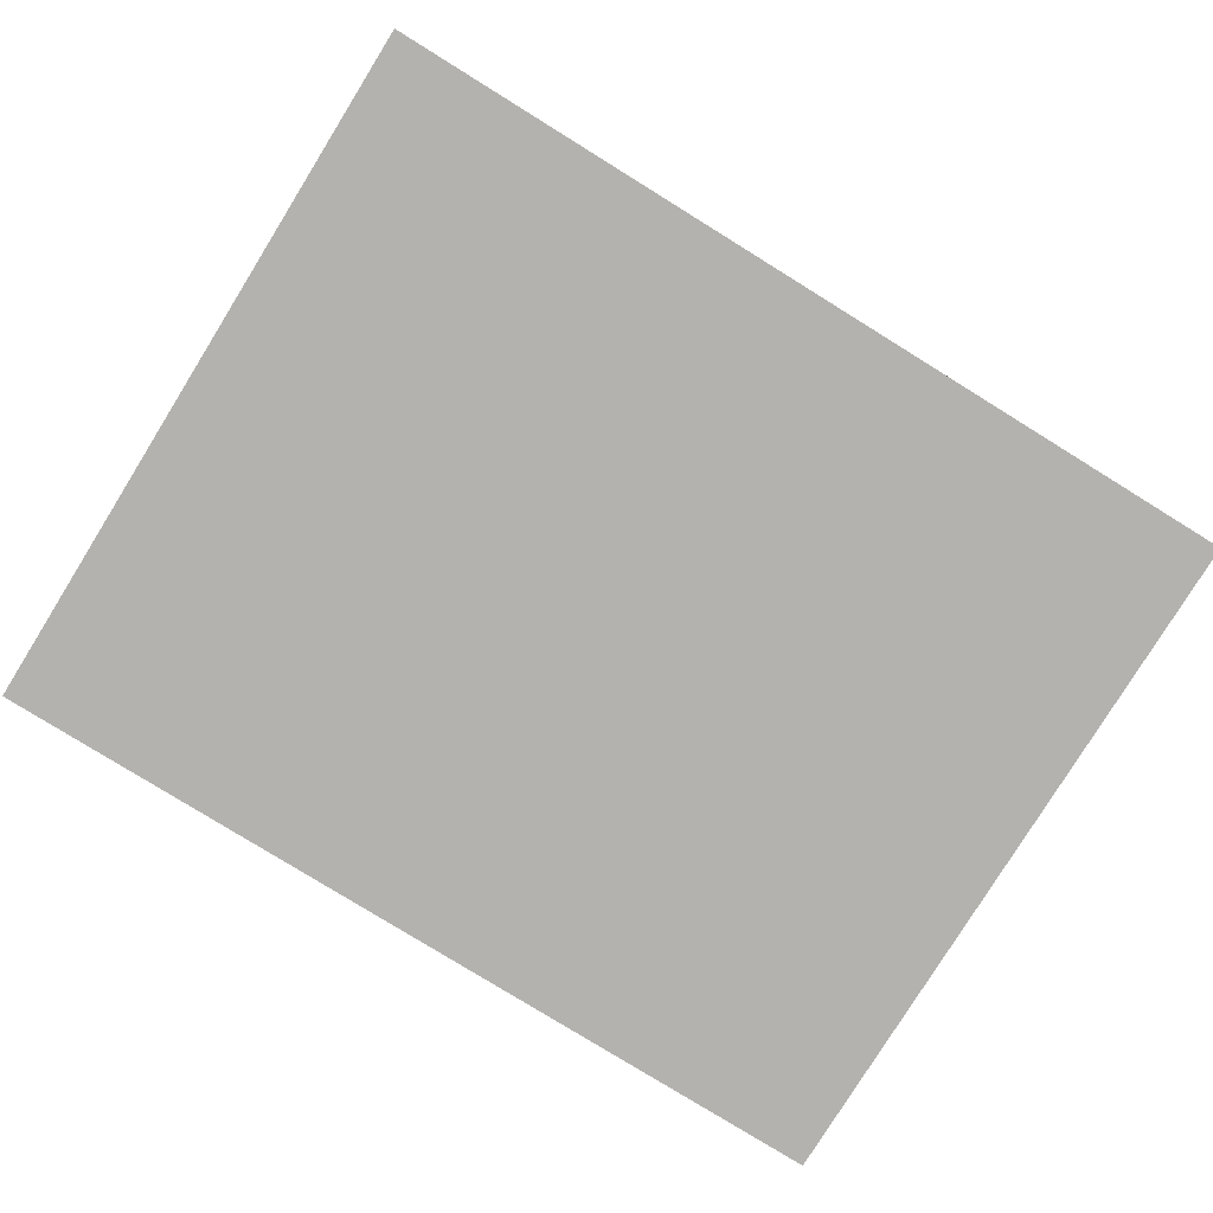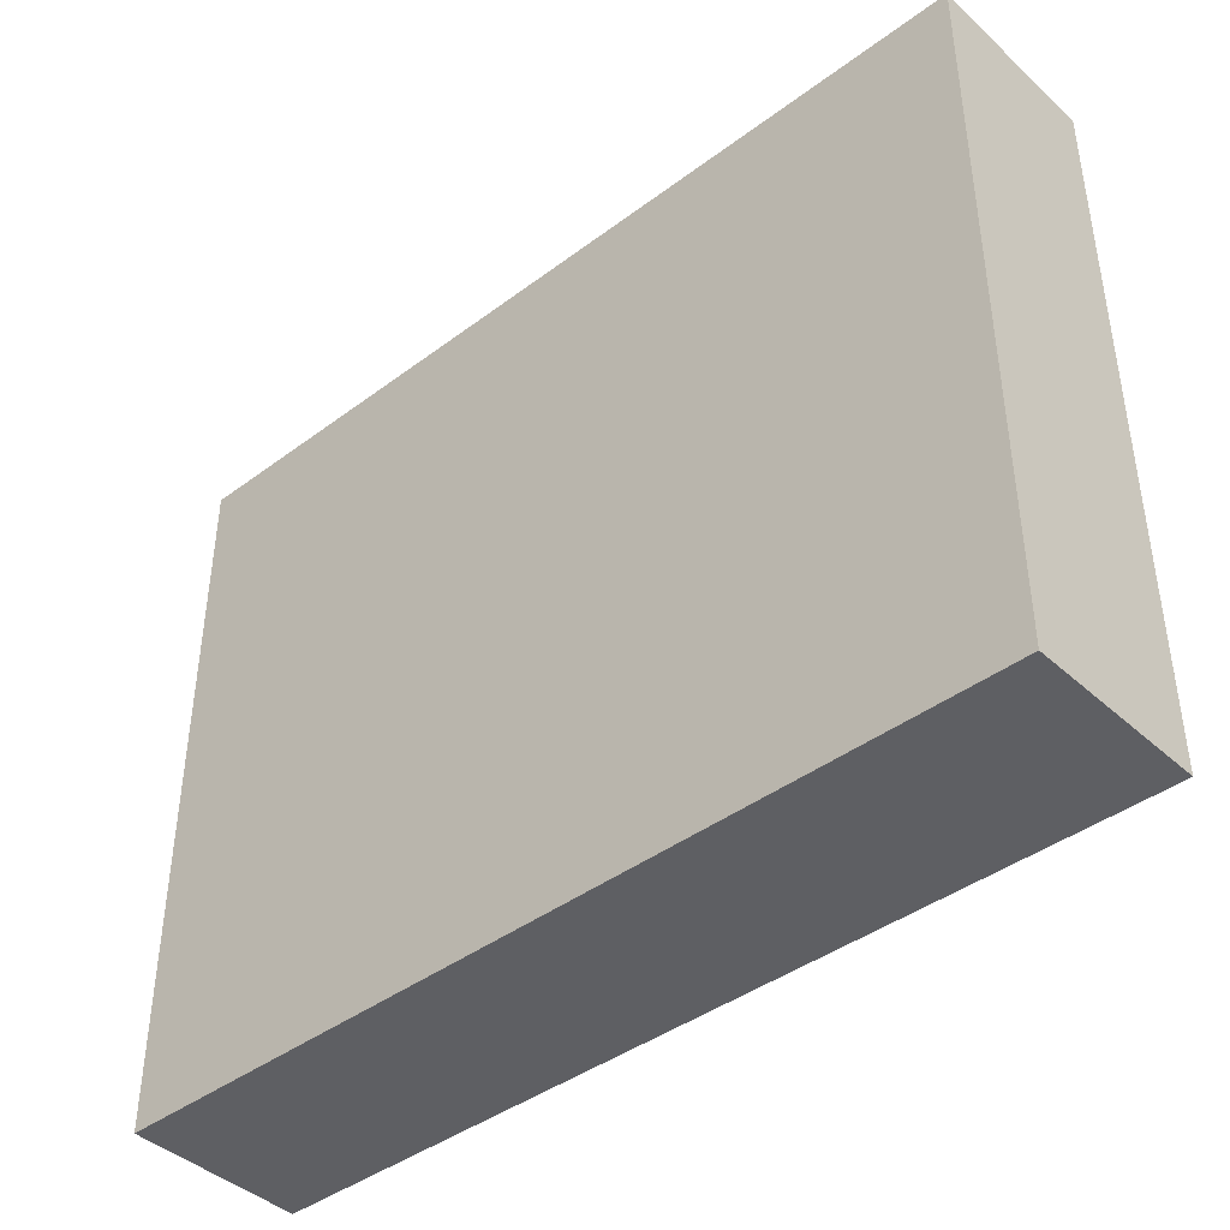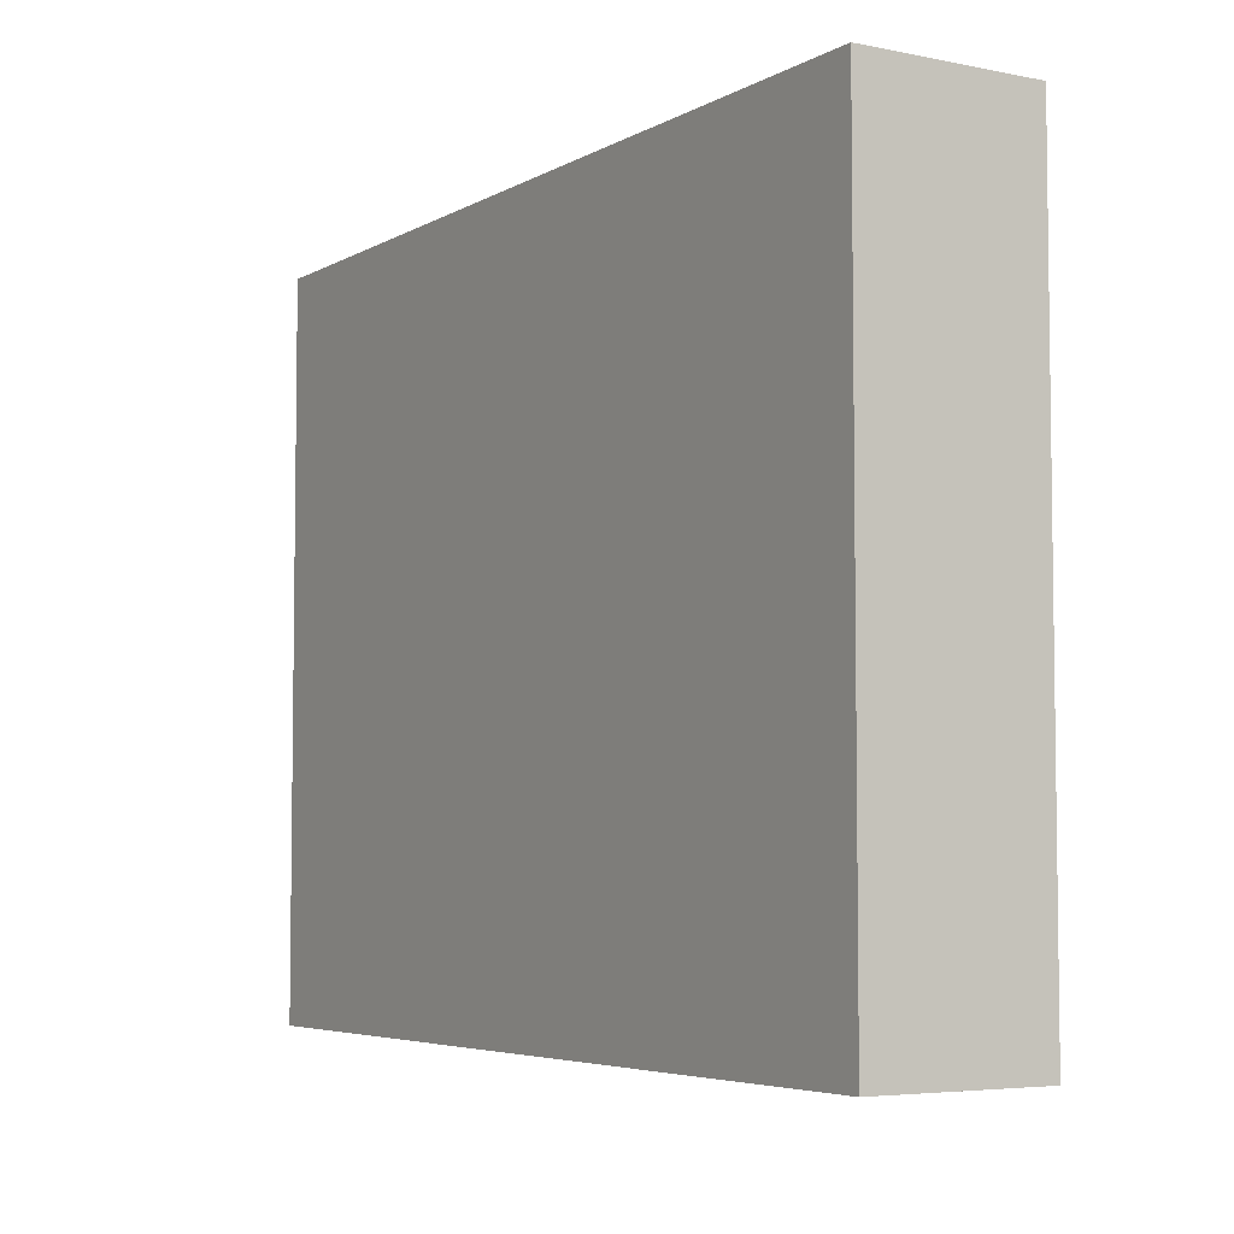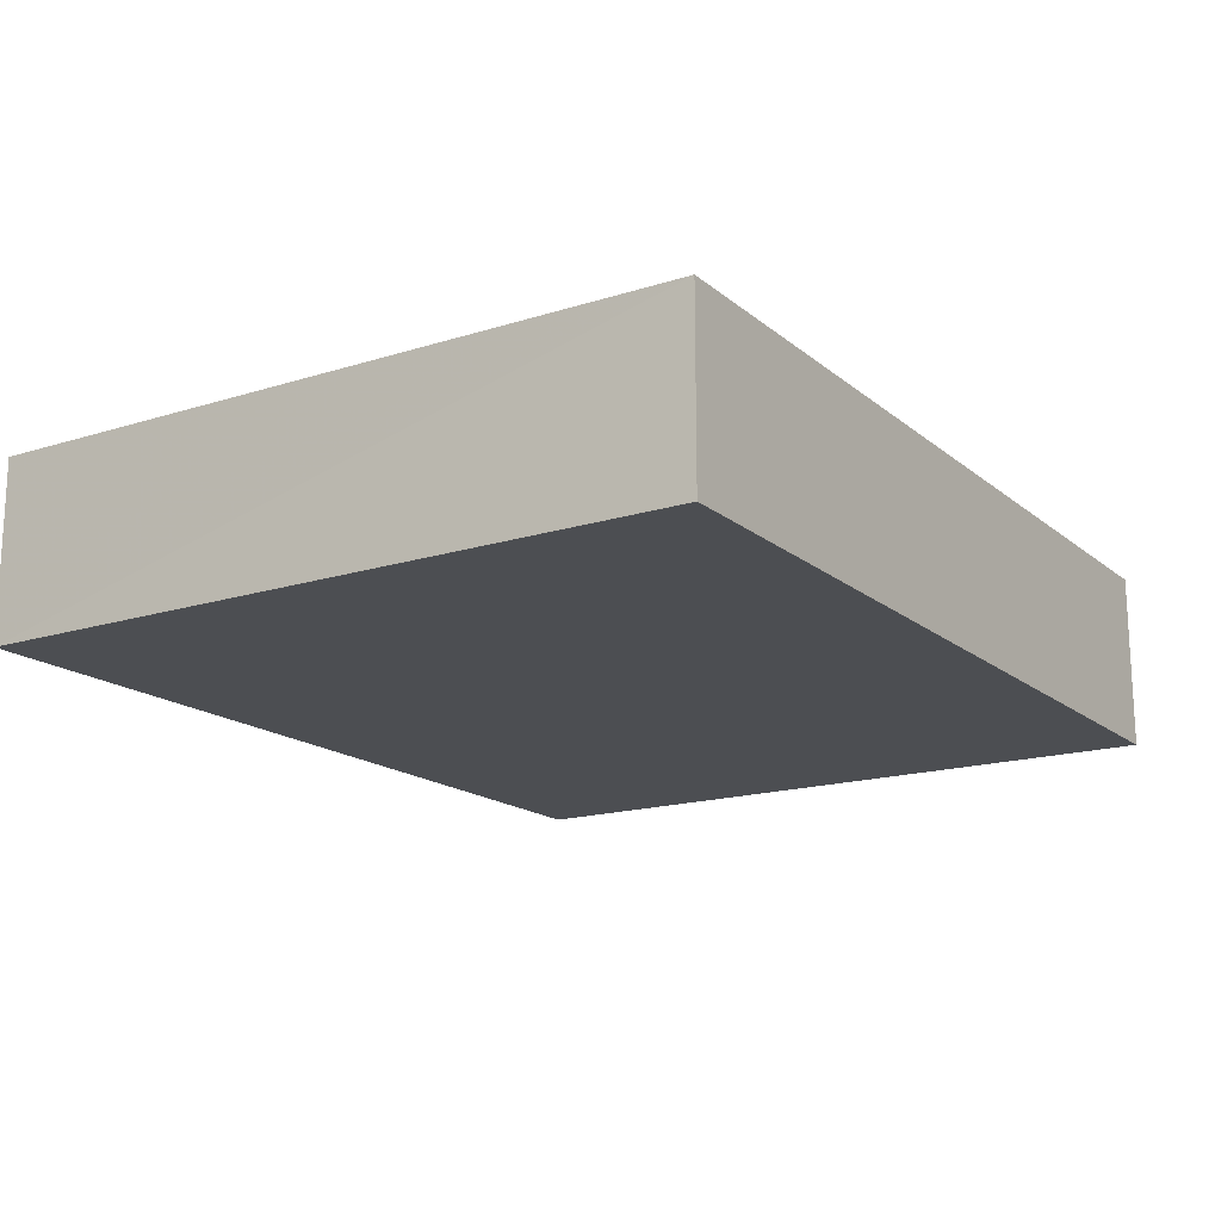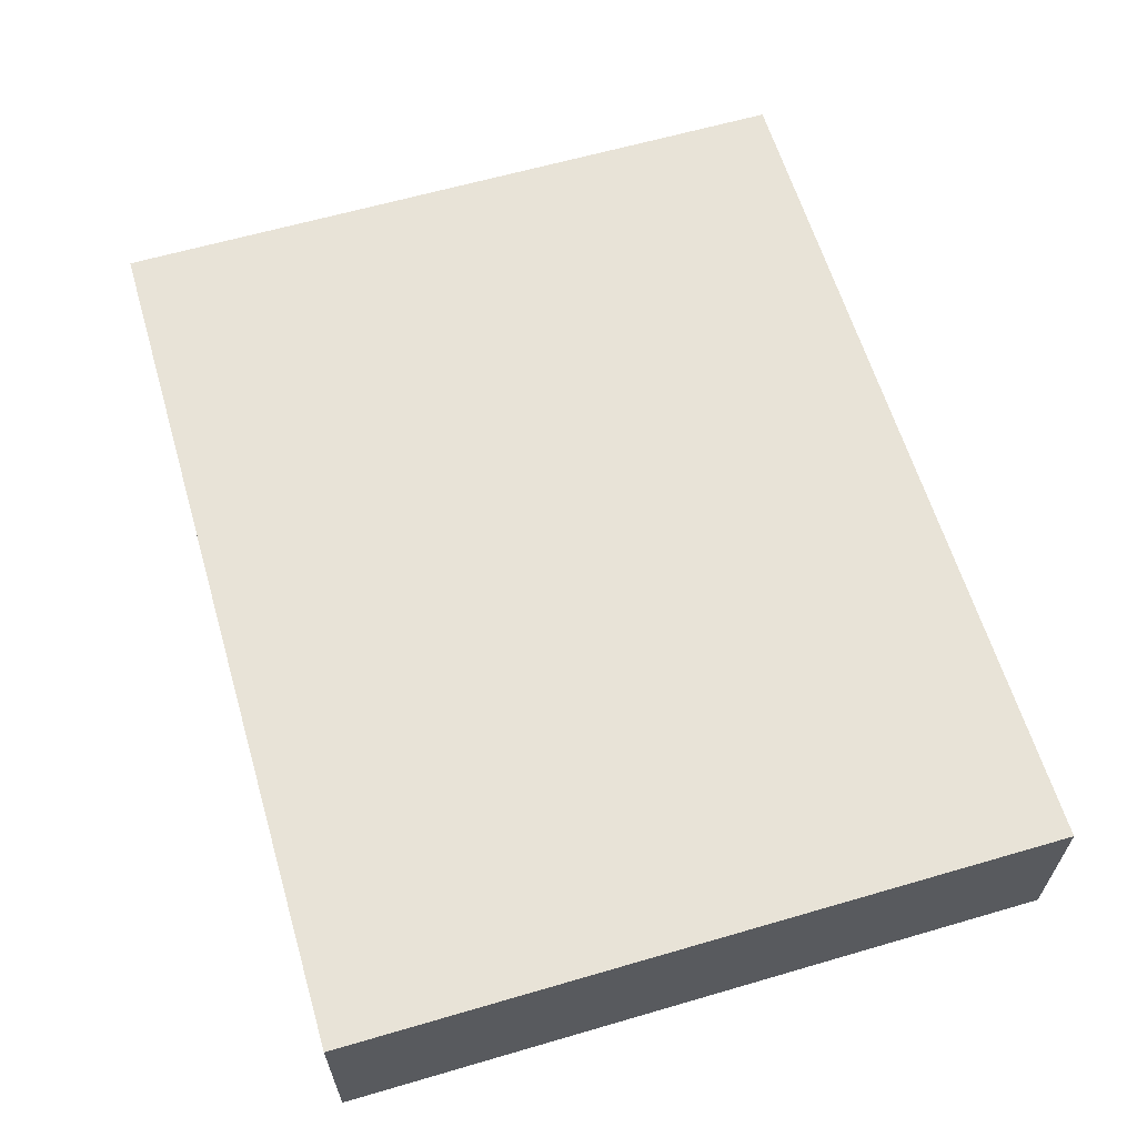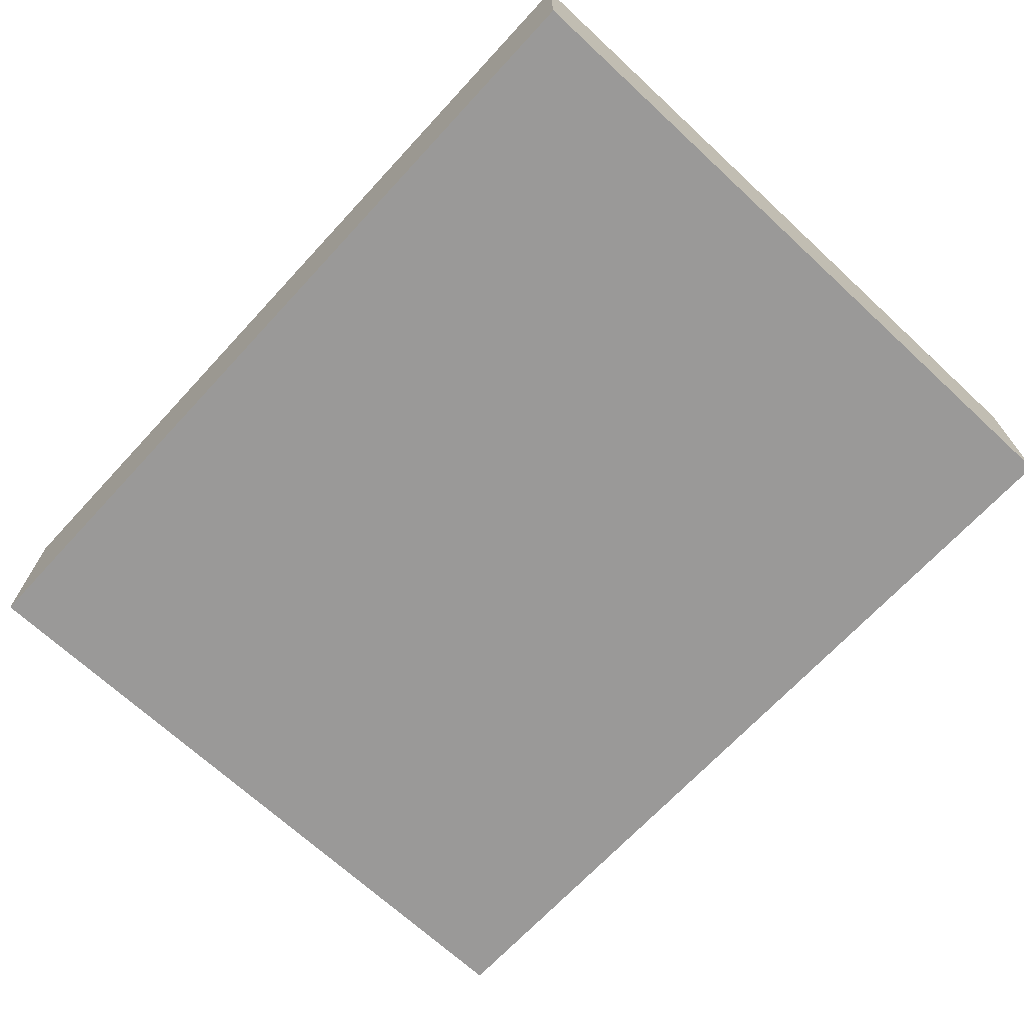
<metadata>
{"format":"obj","ext":"obj","renderer":"f3d","projection":"perspective","resolution":1024,"background":"white","views":[{"elev":-79.7,"azim":-31.7,"up":"+Y"},{"elev":-41.8,"azim":42.0,"up":"+Z"},{"elev":-5.1,"azim":58.4,"up":"+Z"},{"elev":-16.7,"azim":122.6,"up":"+Y"},{"elev":61.8,"azim":-106.5,"up":"+Y"},{"elev":-69.1,"azim":-132.9,"up":"+Y"}]}
</metadata>
<code>
o 9543
v 2250 1879 19.89
v 2250 1879 19.89
v 2250 1879 19.89
v 2250 1879 19.93
v 2250 1879 19.93
v 2250 1879 19.93
v 2250 1879 19.89
v 2250 1879 19.89
v 2250 1879 19.89
v 2250 1879 19.93
v 2250 1879 19.89
v 2250 1879 19.93
v 2250 1879 19.93
v 2250 1879 19.93
v 2250 1879 19.93
v 2250 1879 19.93
v 2250 1879 19.89
v 2250 1879 19.93
v 2250 1879 19.89
v 2250 1879 19.93
v 2250 1879 19.93
v 2250 1879 19.89
v 2250 1879 19.93
v 2250 1879 19.93
v 2250 1879 19.89
v 2250 1879 19.89
v 2250 1879 19.93
v 2250 1879 19.89
v 2250 1879 19.89
f 1 2 3
f 1 4 5
f 6 2 7
f 8 9 7
f 10 7 11
f 12 13 14
f 14 15 16
f 17 15 18
f 19 20 21
f 22 23 20
f 24 25 26
f 27 28 29

</code>
